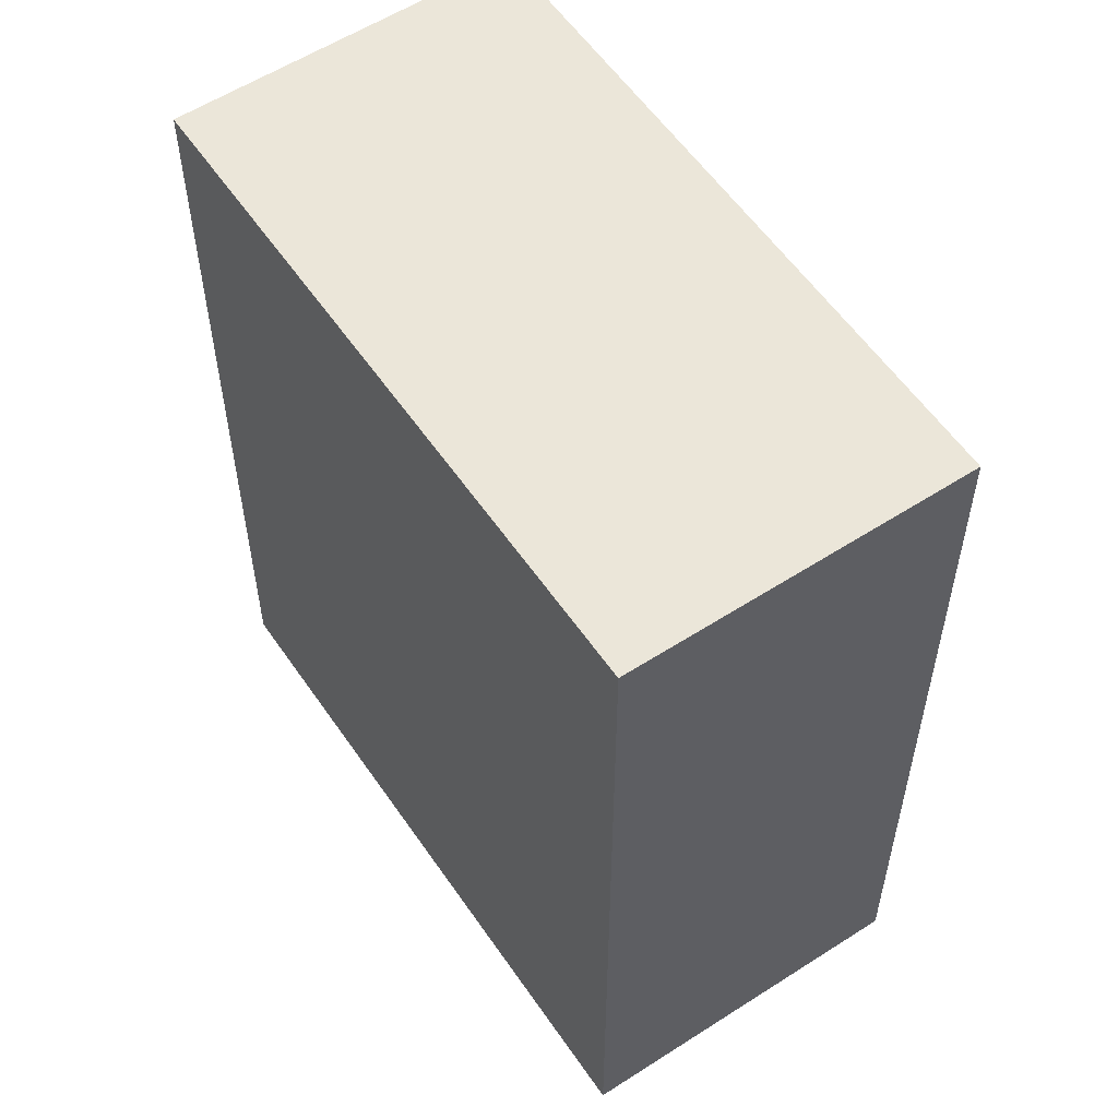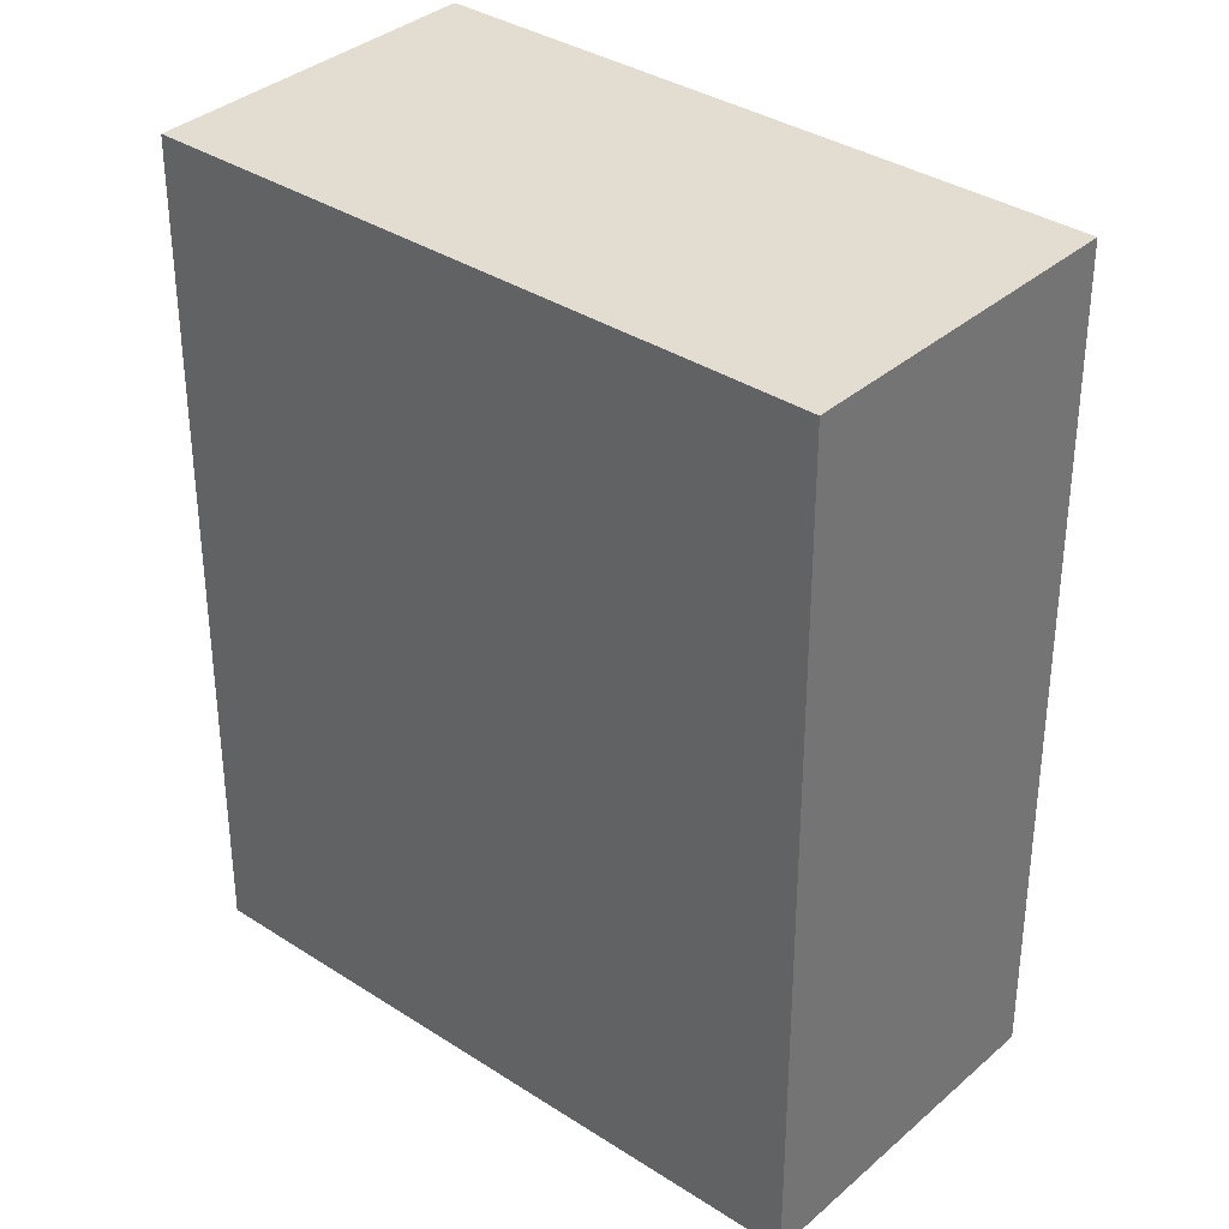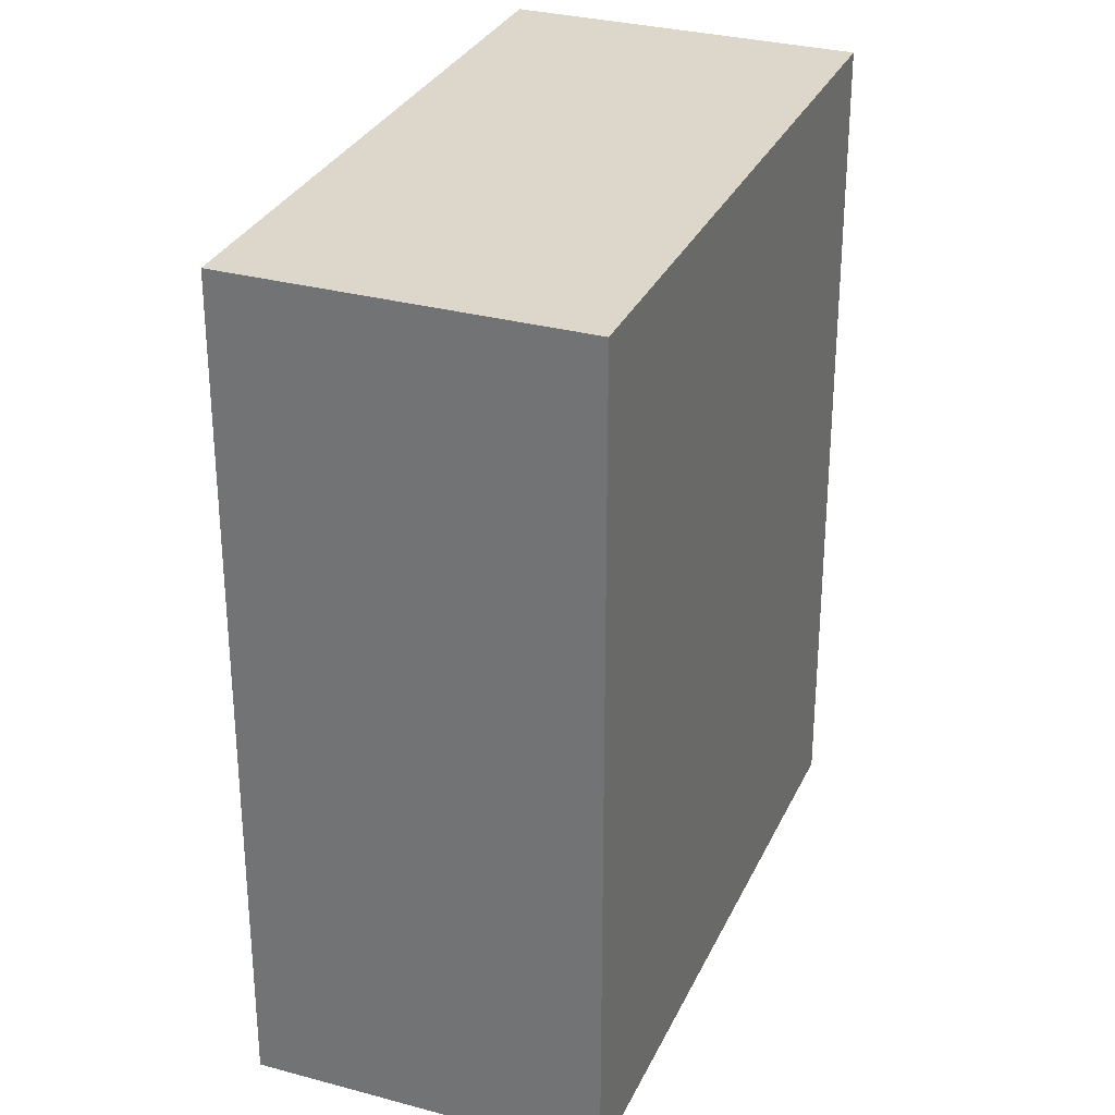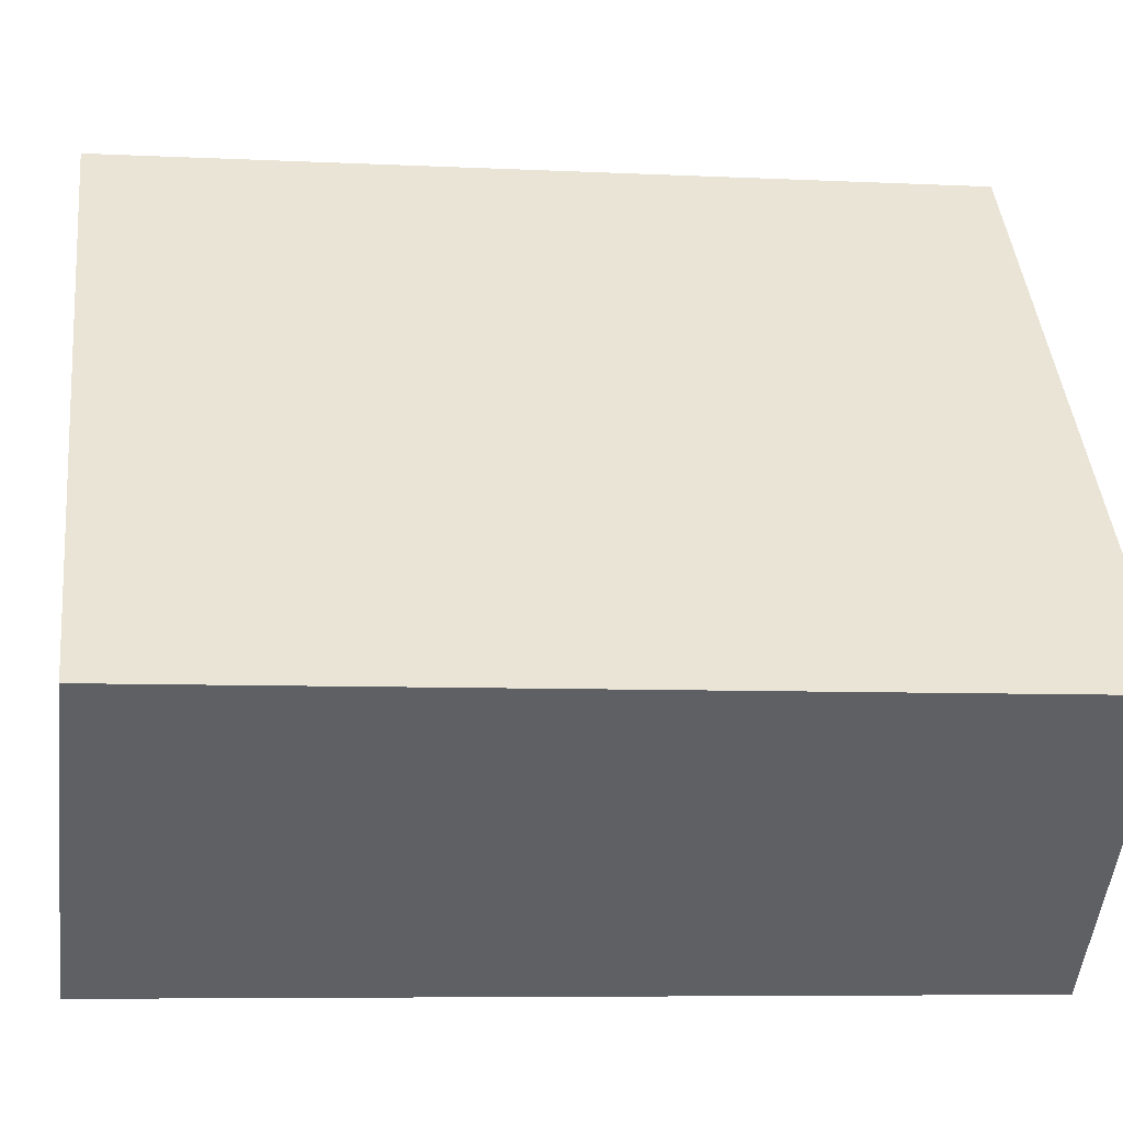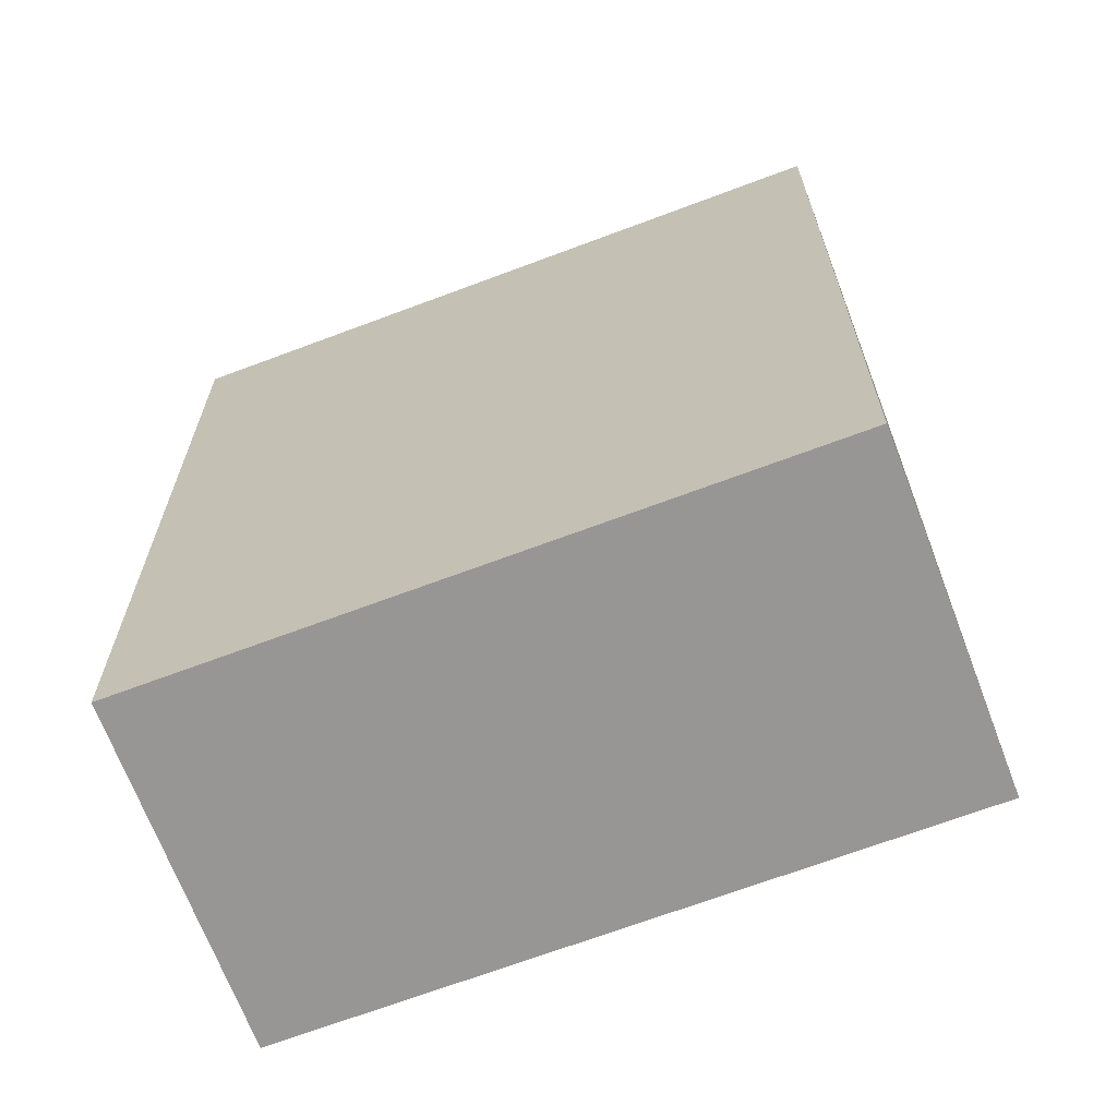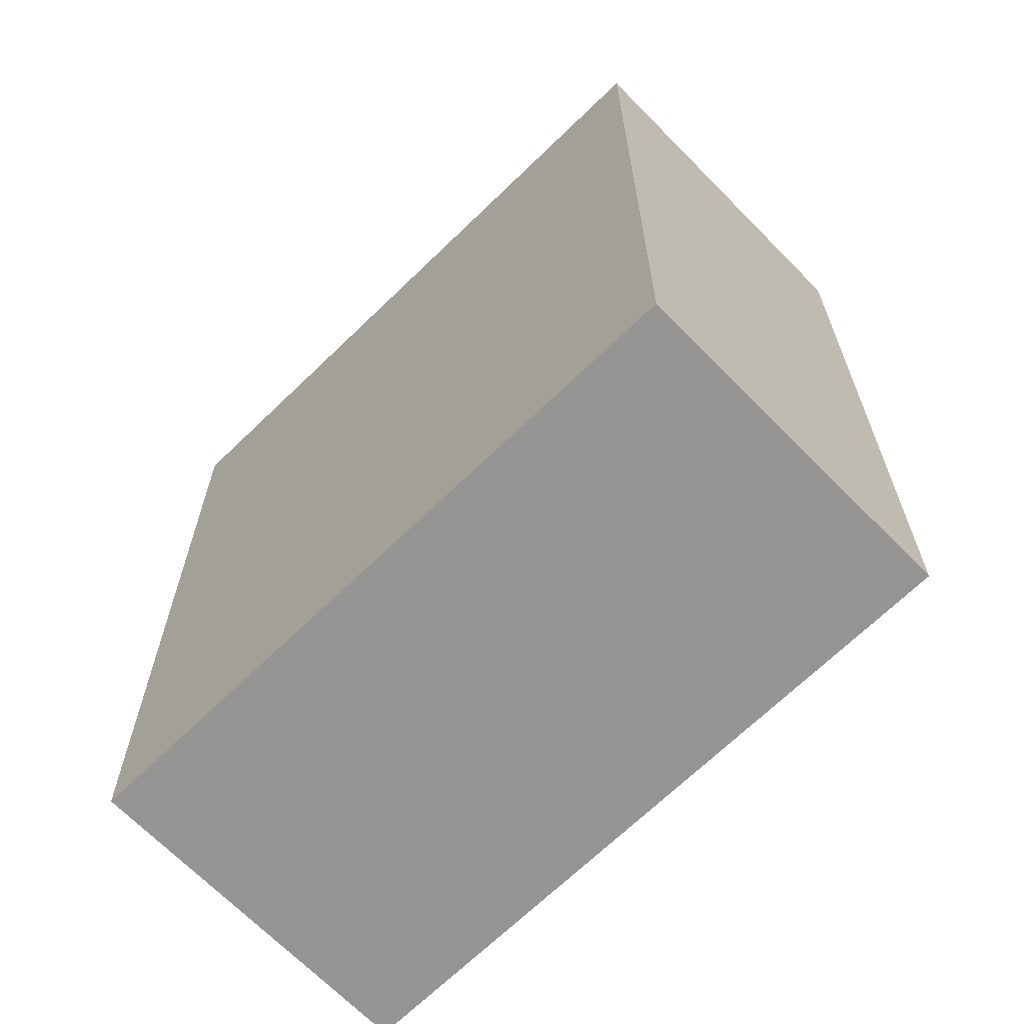
<metadata>
{"format":"obj","ext":"obj","renderer":"f3d","projection":"perspective","resolution":1024,"background":"white","views":[{"elev":57.0,"azim":104.3,"up":"+Y"},{"elev":35.2,"azim":89.1,"up":"+Y"},{"elev":30.5,"azim":-20.3,"up":"+Y"},{"elev":-6.7,"azim":81.6,"up":"+Z"},{"elev":-67.9,"azim":69.0,"up":"+Y"},{"elev":-67.5,"azim":92.6,"up":"+Y"}]}
</metadata>
<code>
v  23.04 5.426e-16 -8.861
v  8.445 27.07 7.525
v  8.444 -4.608e-16 7.526
v  23.04 27.07 -8.862
v  14.63 1.004e-15 -16.39
v  14.63 27.07 -16.39
v  0.0005763 27.07 -0.0008569
v  0 0 0
v  0.624 27.07 0.5597
v  0.6234 -3.432e-17 0.5605
g defaultobject
f 1 2 3
f 2 1 4
f 5 4 1
f 4 5 6
f 7 5 8
f 5 7 6
f 9 8 10
f 8 9 7
f 2 10 3
f 10 2 9
f 3 5 1
f 5 3 8
f 8 3 10
f 4 9 2
f 9 4 7
f 7 4 6

</code>
